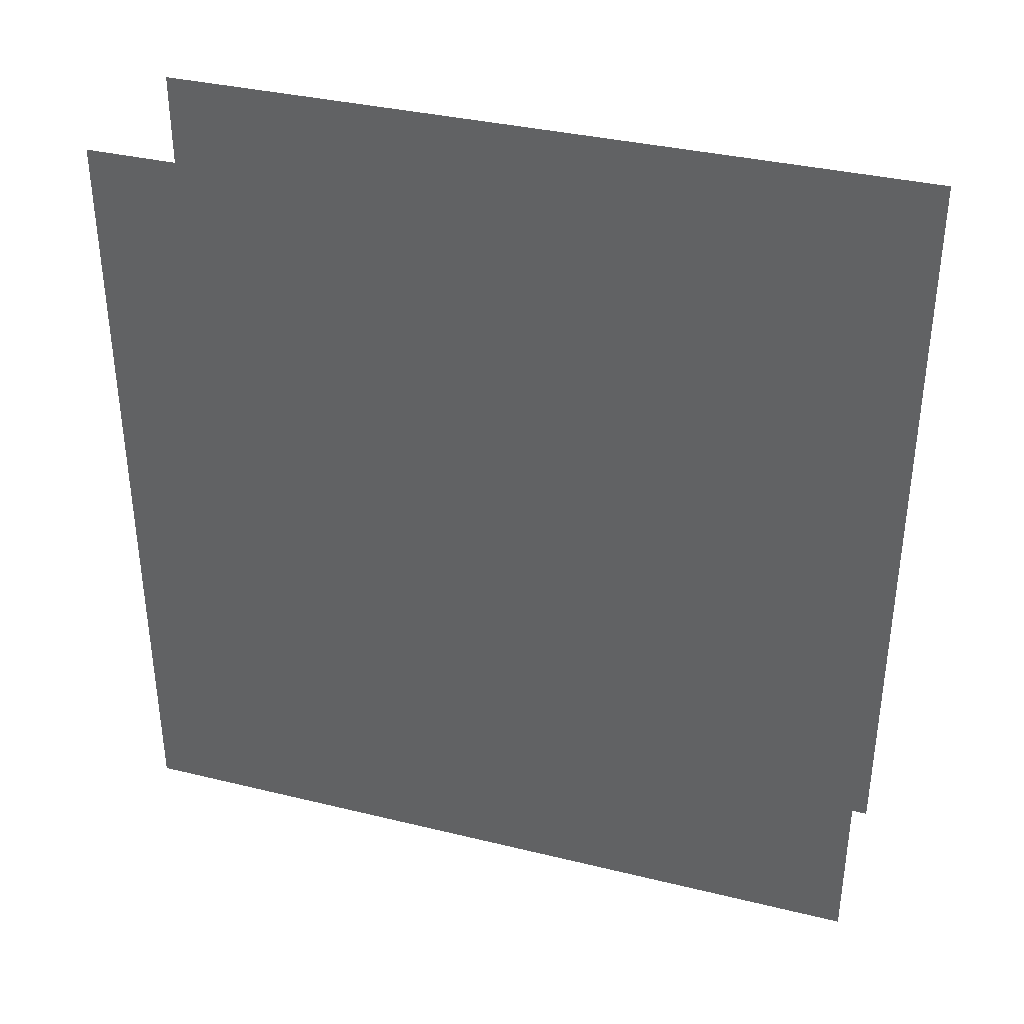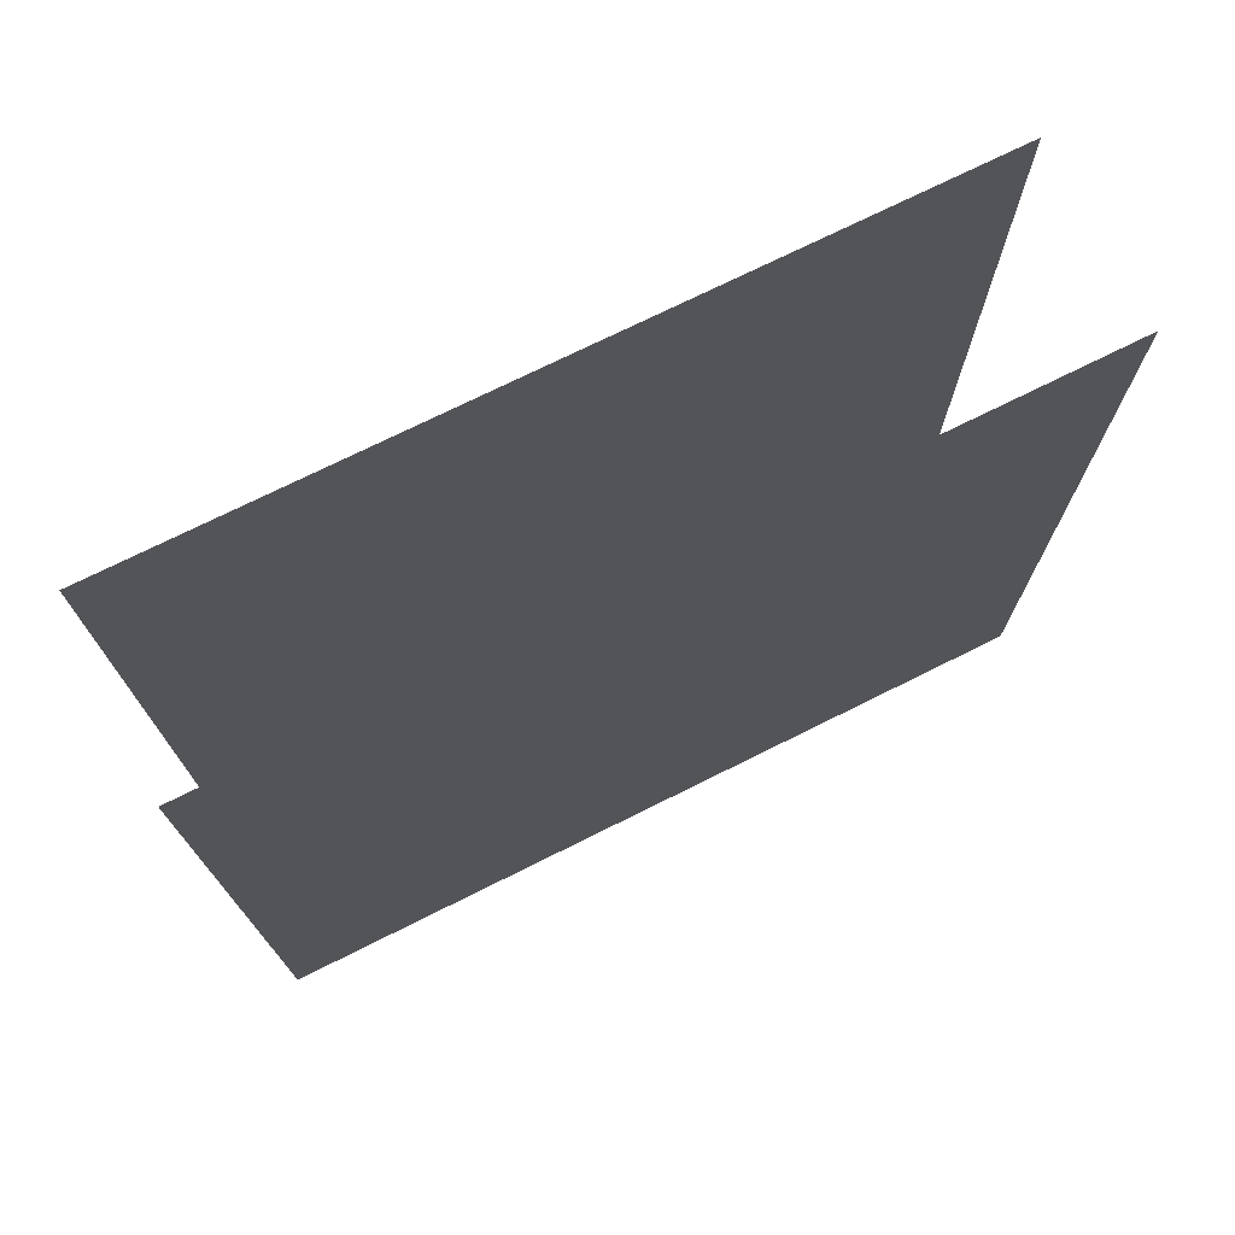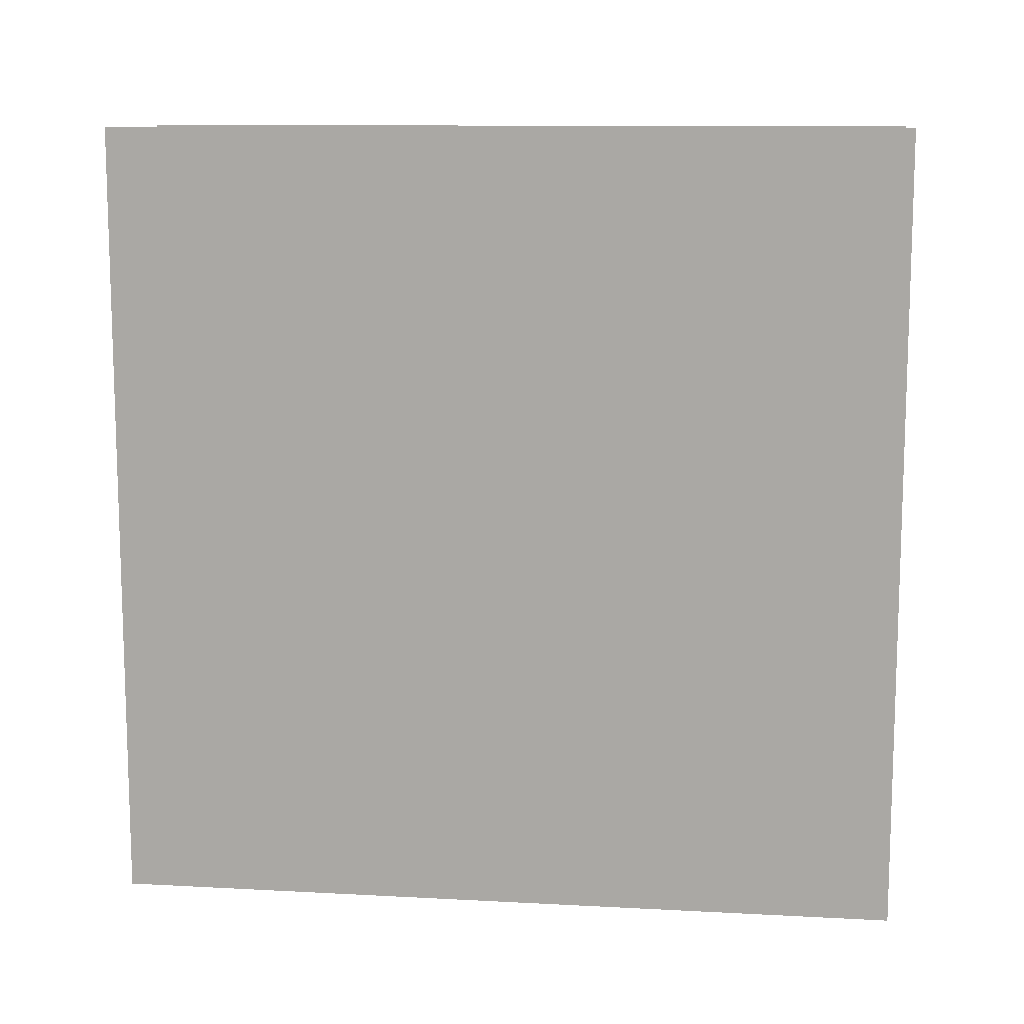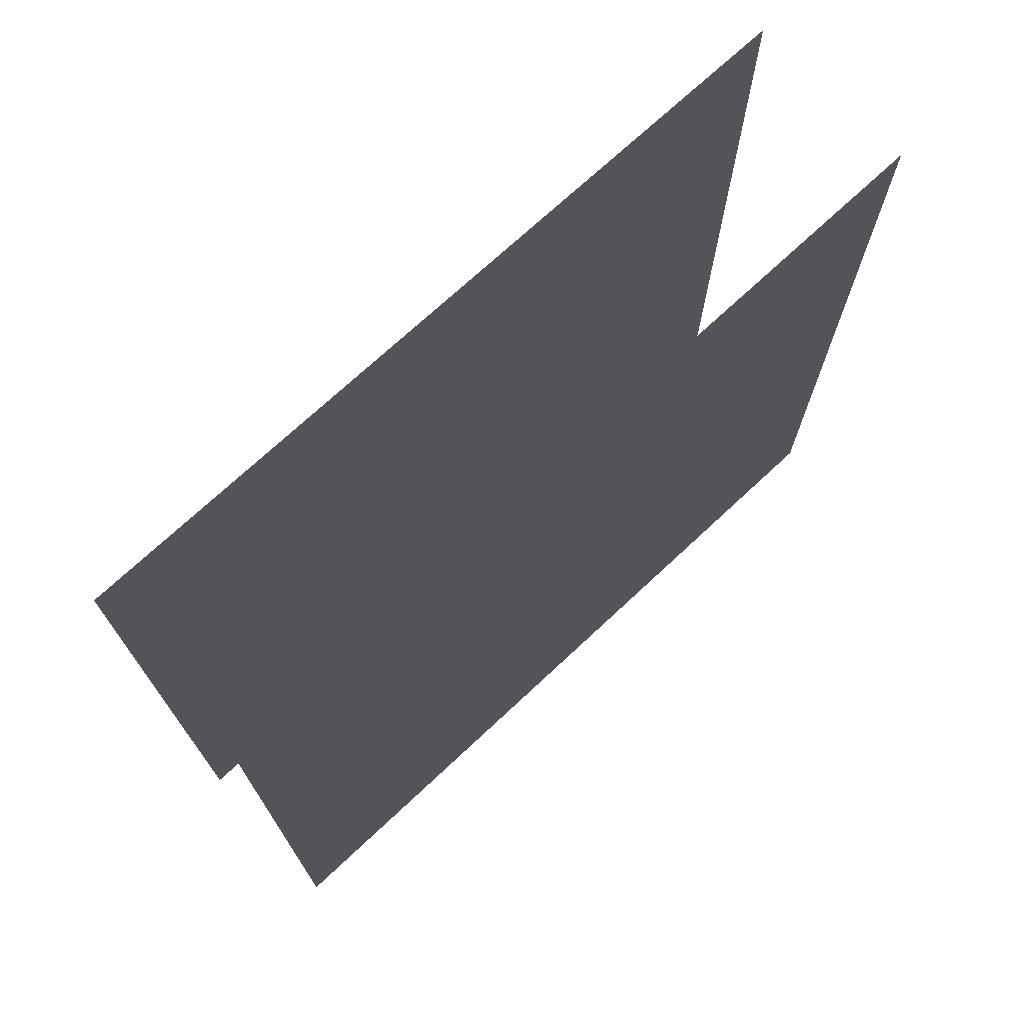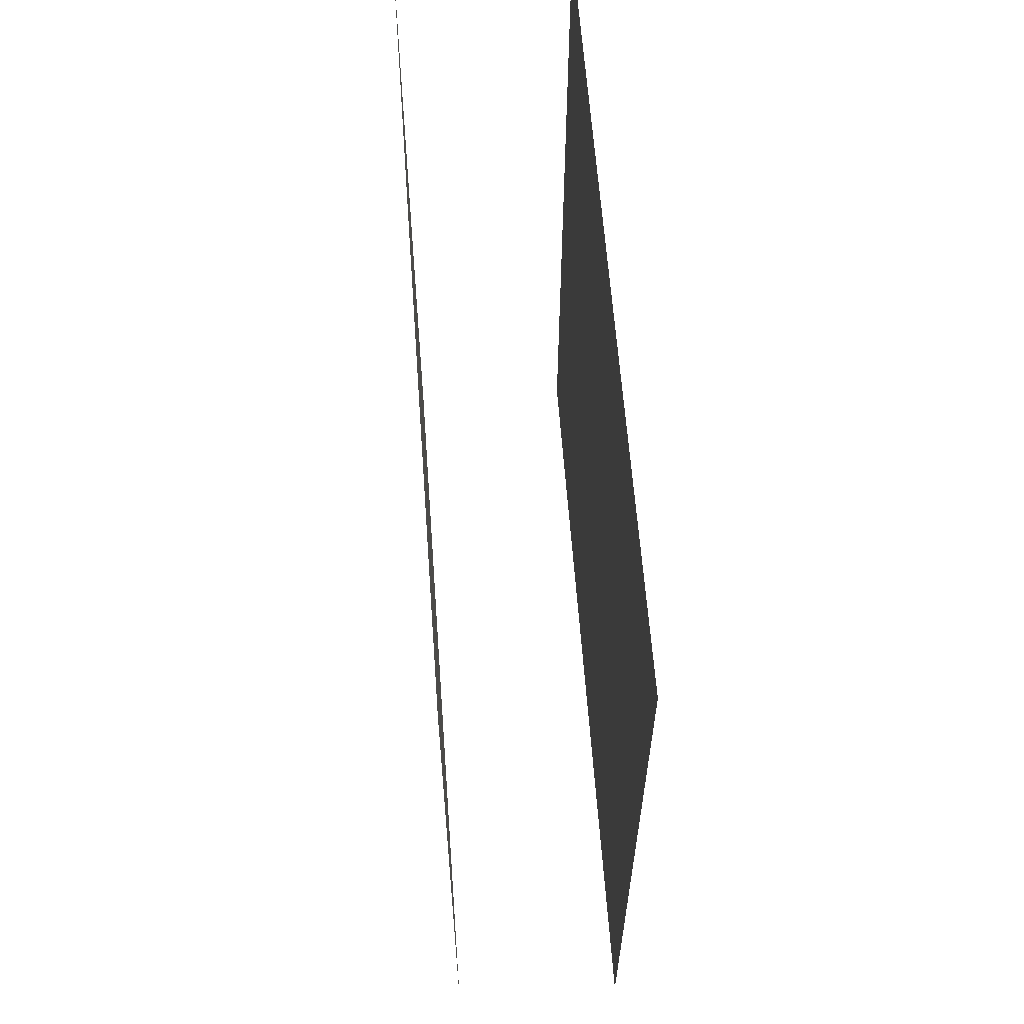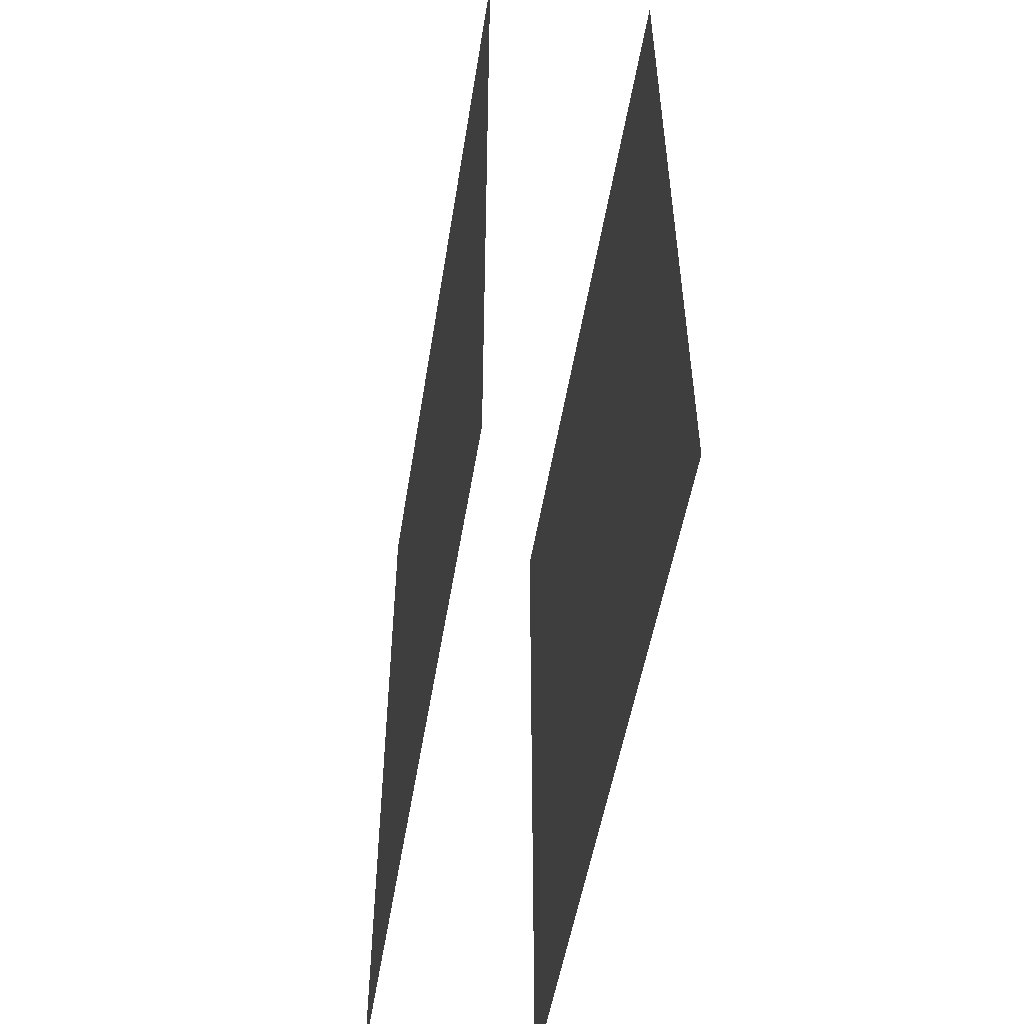
<metadata>
{"format":"obj","ext":"obj","renderer":"f3d","projection":"perspective","resolution":1024,"background":"white","views":[{"elev":35.7,"azim":-72.2,"up":"+Y"},{"elev":73.3,"azim":63.5,"up":"+Y"},{"elev":11.0,"azim":97.5,"up":"+Z"},{"elev":71.9,"azim":46.9,"up":"+Y"},{"elev":60.9,"azim":175.9,"up":"+Z"},{"elev":-51.1,"azim":-9.1,"up":"+Z"}]}
</metadata>
<code>
v -0.0625 -0.2844 0.2844 0.9725 0.9725 0.9725
v -0.0625 0.2844 0.2844 0.9725 0.9725 0.9725
v -0.0625 0.2844 -0.2844 0.9725 0.9725 0.9725
v -0.0625 -0.2844 -0.2844 0.9725 0.9725 0.9725
v 0.0625 -0.2844 0.2844 0.9725 0.9725 0.9725
v 0.0625 -0.2844 -0.2844 0.9725 0.9725 0.9725
v 0.0625 0.2844 -0.2844 0.9725 0.9725 0.9725
v 0.0625 0.2844 0.2844 0.9725 0.9725 0.9725
f 1 2 3
f 1 3 4
f 5 6 7
f 5 7 8

</code>
